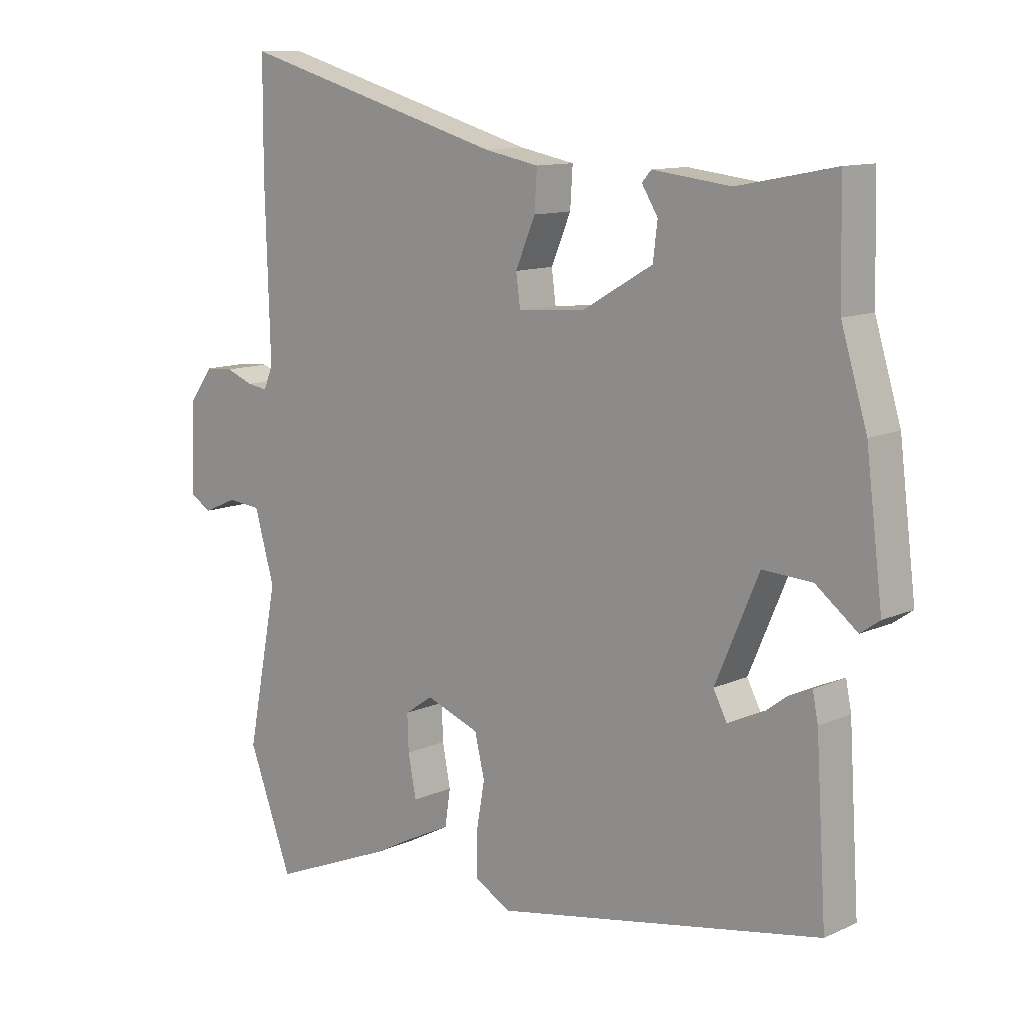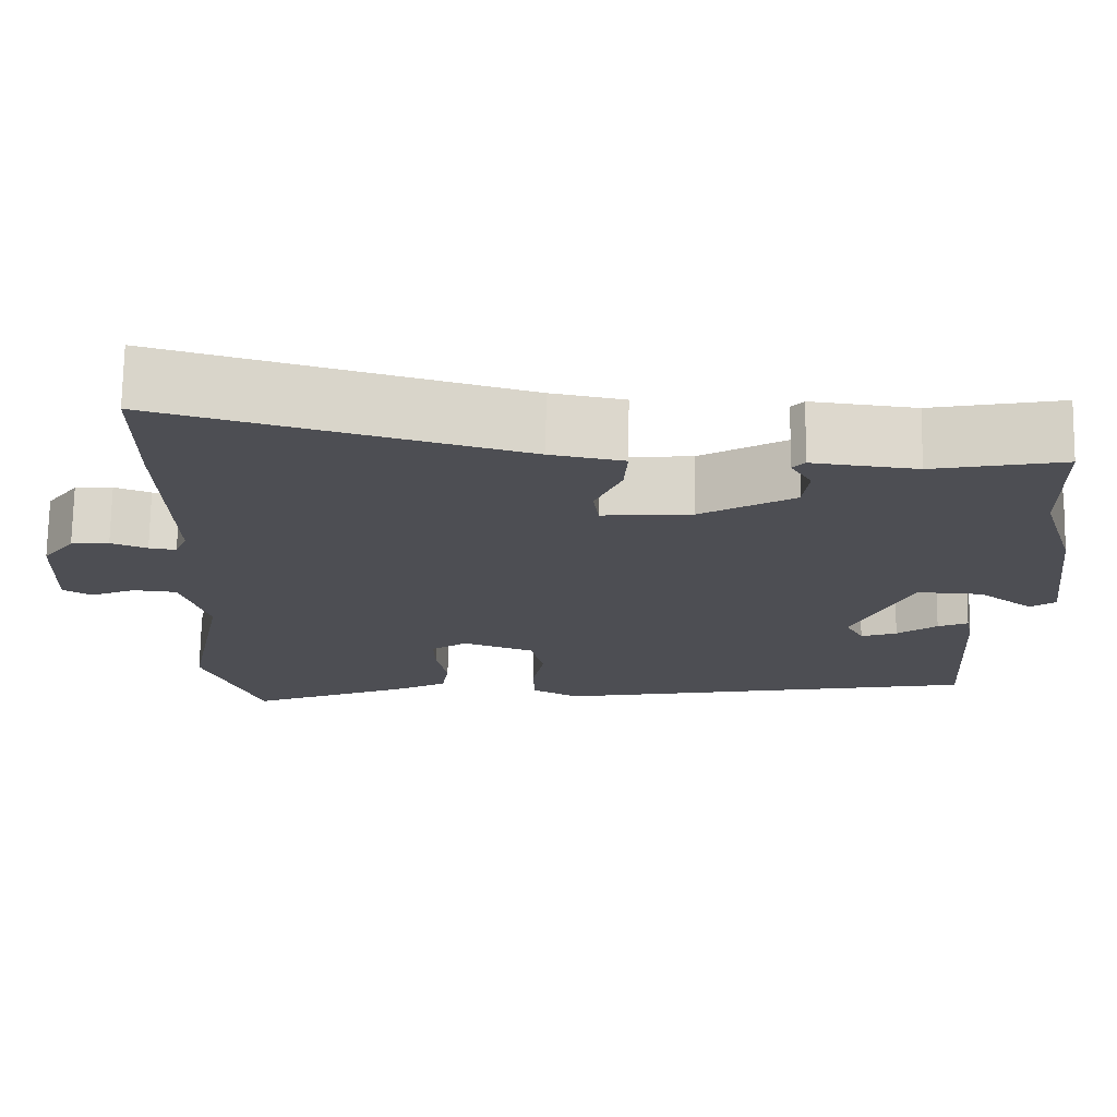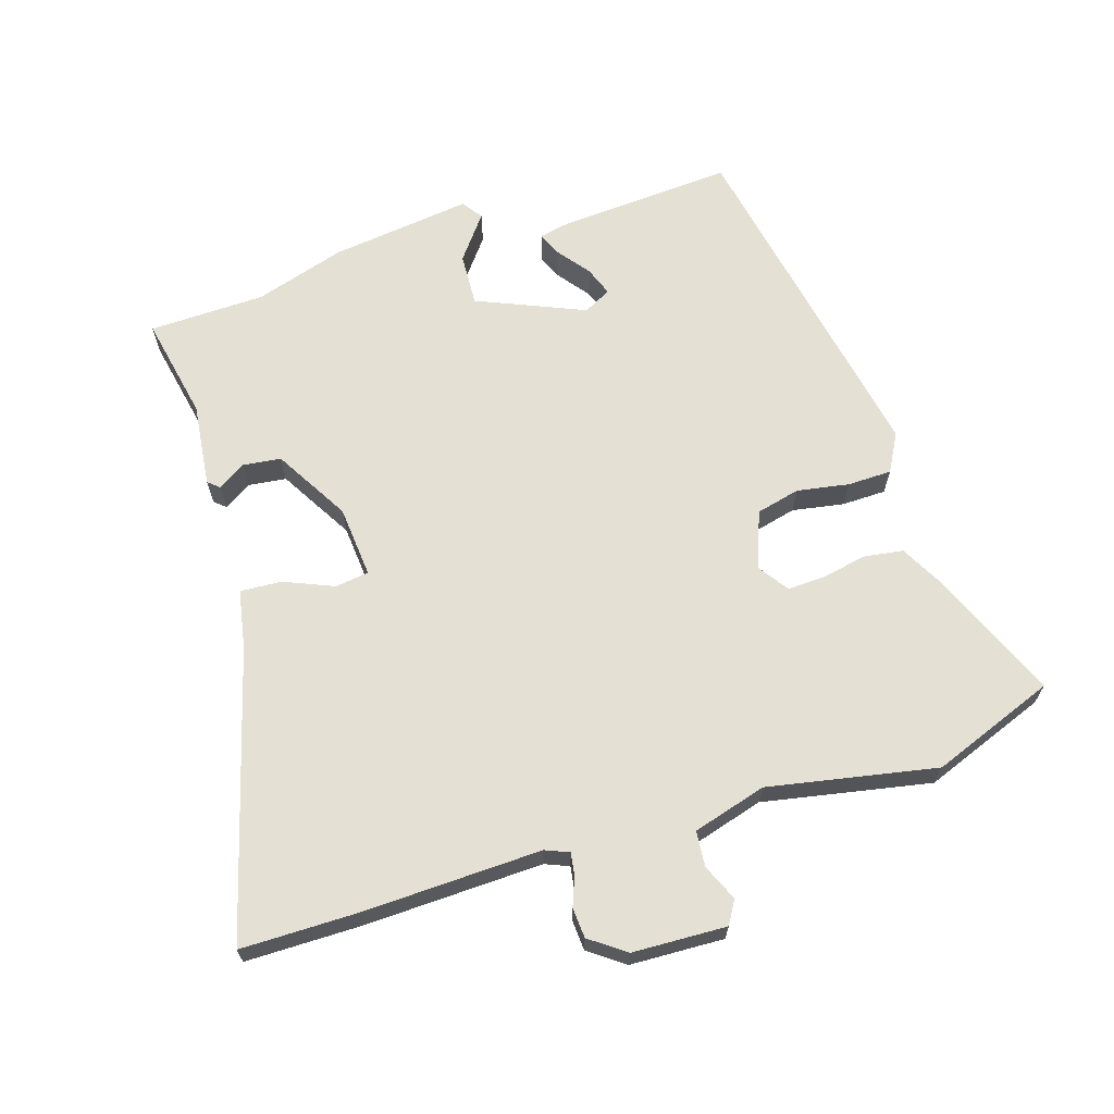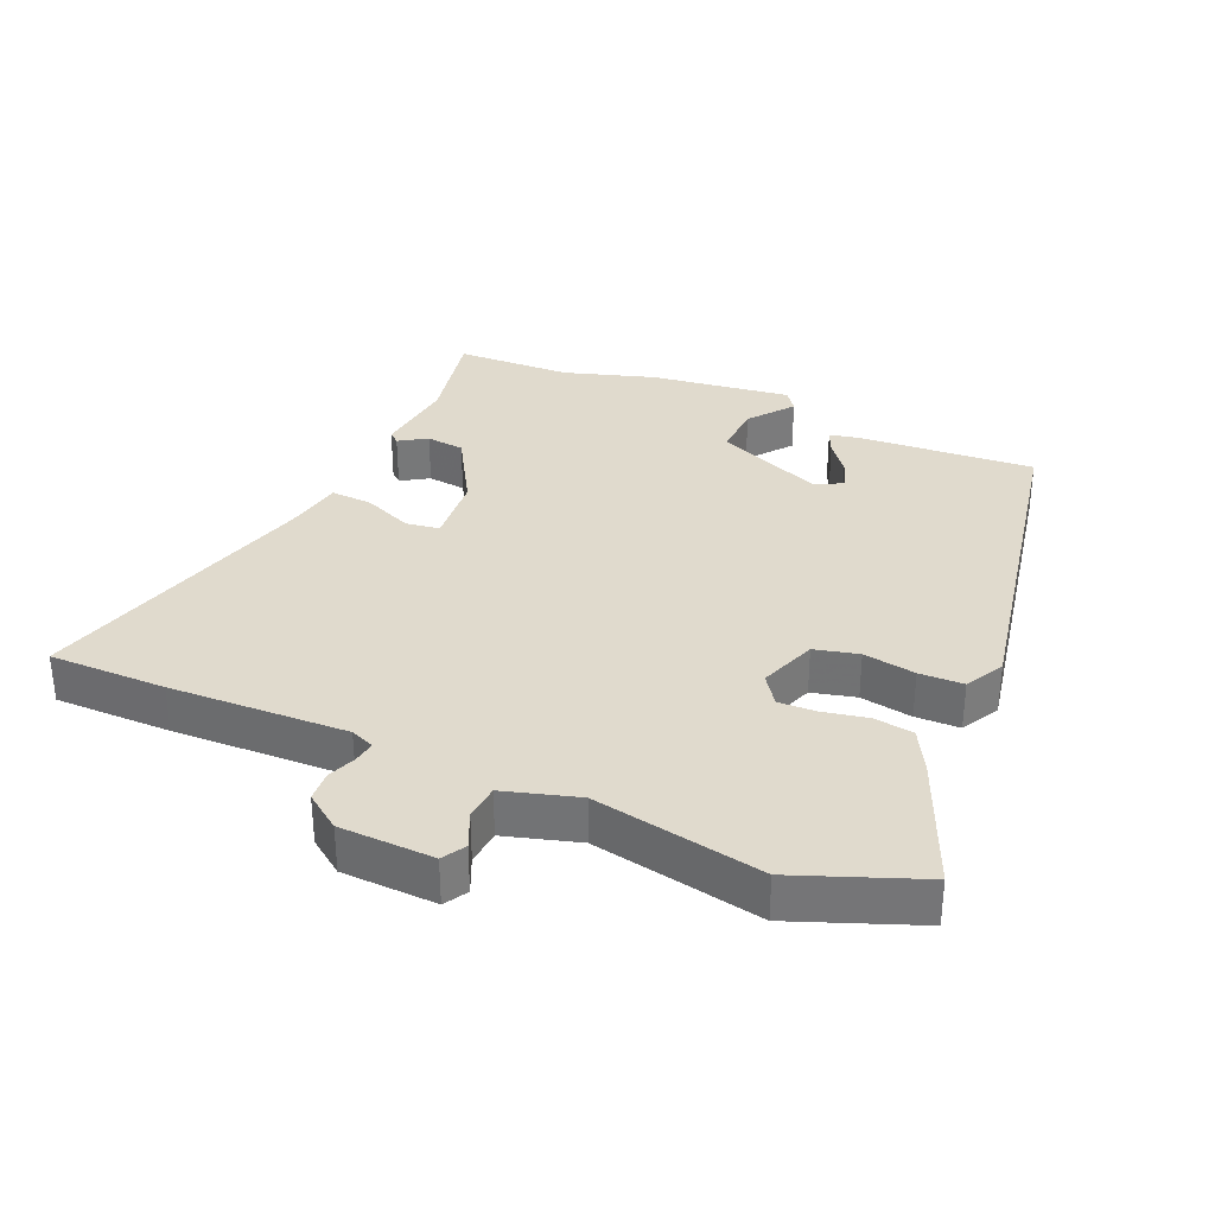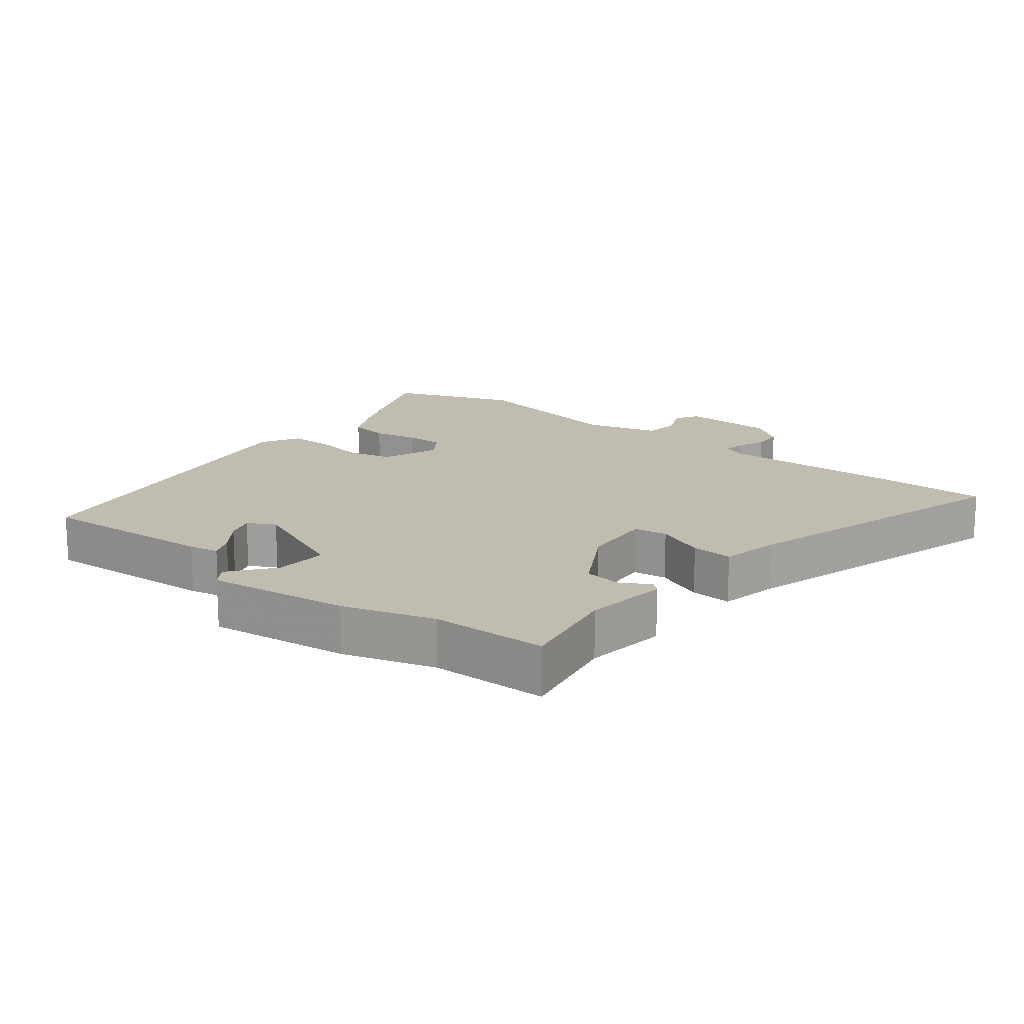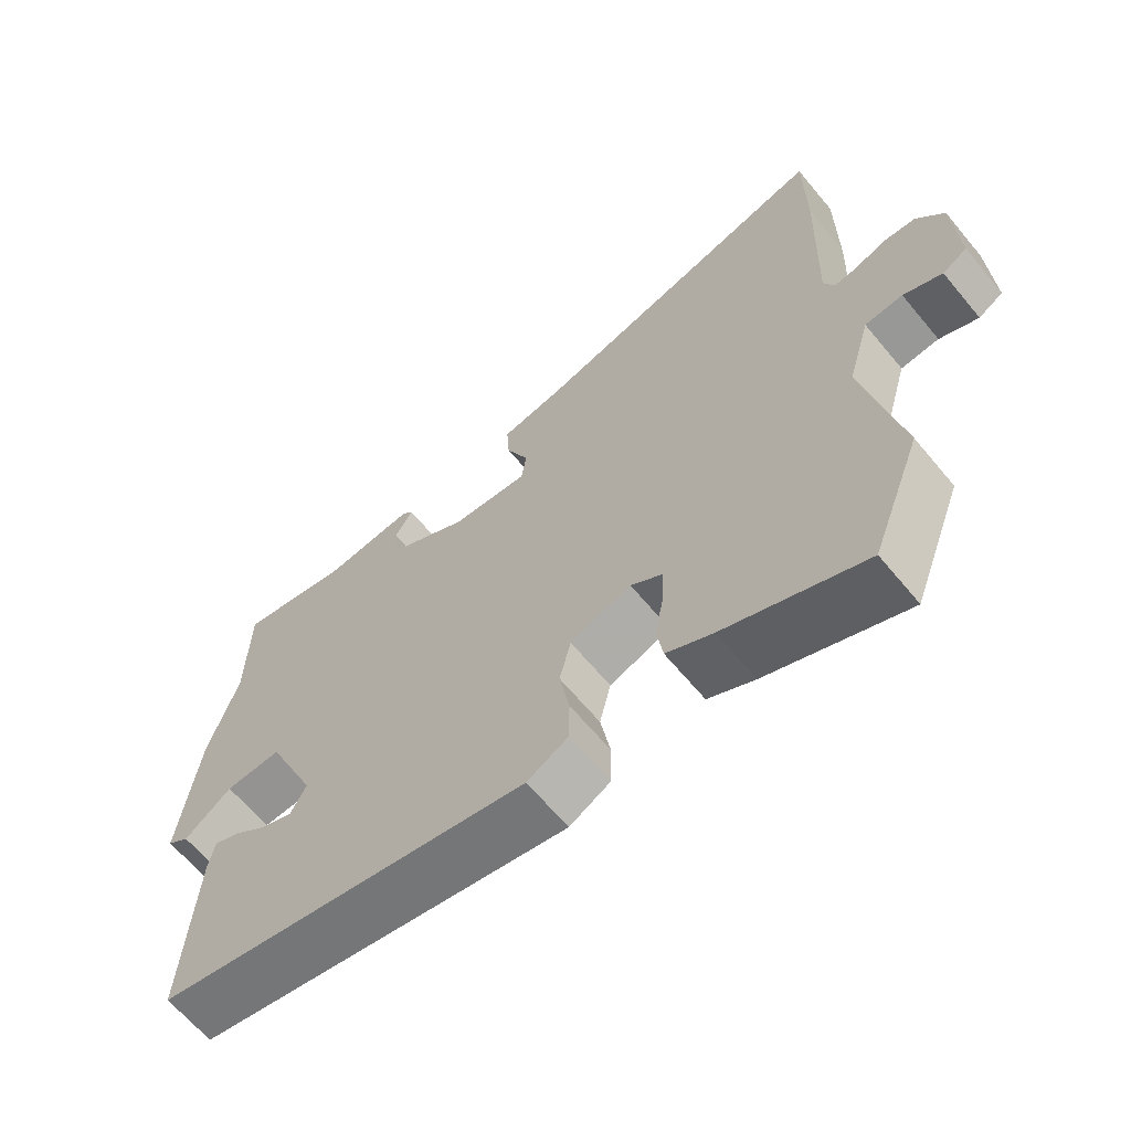
<metadata>
{"format":"obj","ext":"obj","renderer":"f3d","projection":"perspective","resolution":1024,"background":"white","views":[{"elev":11.4,"azim":-137.5,"up":"+Z"},{"elev":72.8,"azim":-179.1,"up":"+Z"},{"elev":66.0,"azim":72.3,"up":"+Y"},{"elev":33.1,"azim":113.2,"up":"+Y"},{"elev":16.4,"azim":-51.4,"up":"+Y"},{"elev":-64.7,"azim":39.7,"up":"+Z"}]}
</metadata>
<code>
v -0.503 0.07 0.364
v -0.499 0.07 0.54
v -0.341 0.07 0.509
v -0.214 0.07 0.524
v -0.199 0.07 0.507
v -0.225 0.07 0.465
v -0.218 0.07 0.407
v -0.104 0.07 0.341
v 0.005 0.07 0.332
v 0.012 0.07 0.383
v -0.02 0.07 0.458
v -0.024 0.07 0.521
v 0.065 0.07 0.538
v 0.499 0.07 0.66
v 0.5 0.07 0.482
v 0.492 0.07 0.212
v 0.507 0.07 0.176
v 0.54 0.07 0.181
v 0.584 0.07 0.198
v 0.63 0.07 0.195
v 0.669 0.07 0.142
v 0.675 0.07 -0.001
v 0.64 0.07 -0.022
v 0.585 0.07 0.002
v 0.531 0.07 -0.003
v 0.499 0.07 -0.115
v 0.549 0.07 -0.37
v 0.478 0.07 -0.558
v 0.28 0.07 -0.476
v 0.214 0.07 -0.441
v 0.205 0.07 -0.381
v 0.218 0.07 -0.314
v 0.22 0.07 -0.256
v 0.175 0.07 -0.225
v 0.088 0.07 -0.257
v 0.072 0.07 -0.324
v 0.086 0.07 -0.403
v 0.085 0.07 -0.47
v 0.027 0.07 -0.502
v -0.502 0.07 -0.404
v -0.485 0.07 -0.136
v -0.476 0.07 -0.091
v -0.439 0.07 -0.107
v -0.39 0.07 -0.144
v -0.346 0.07 -0.16
v -0.324 0.07 -0.118
v -0.394 0.07 0.045
v -0.474 0.07 0.041
v -0.541 0.07 -0.011
v -0.572 0.07 0.011
v -0.545 0.07 0.226
v -0.503 0 0.364
v -0.499 0 0.54
v -0.341 0 0.509
v -0.214 0 0.524
v -0.199 0 0.507
v -0.225 0 0.465
v -0.218 0 0.407
v -0.104 0 0.341
v 0.005 0 0.332
v 0.012 0 0.383
v -0.02 0 0.458
v -0.024 0 0.521
v 0.065 0 0.538
v 0.499 0 0.66
v 0.5 0 0.482
v 0.492 0 0.212
v 0.507 0 0.176
v 0.54 0 0.181
v 0.584 0 0.198
v 0.63 0 0.195
v 0.669 0 0.142
v 0.675 0 -0.001
v 0.64 0 -0.022
v 0.585 0 0.002
v 0.531 0 -0.003
v 0.499 0 -0.115
v 0.549 0 -0.37
v 0.478 0 -0.558
v 0.28 0 -0.476
v 0.214 0 -0.441
v 0.205 0 -0.381
v 0.218 0 -0.314
v 0.22 0 -0.256
v 0.175 0 -0.225
v 0.088 0 -0.257
v 0.072 0 -0.324
v 0.086 0 -0.403
v 0.085 0 -0.47
v 0.027 0 -0.502
v -0.502 0 -0.404
v -0.485 0 -0.136
v -0.476 0 -0.091
v -0.439 0 -0.107
v -0.39 0 -0.144
v -0.346 0 -0.16
v -0.324 0 -0.118
v -0.394 0 0.045
v -0.474 0 0.041
v -0.541 0 -0.011
v -0.572 0 0.011
v -0.545 0 0.226
f 48 49 50 51
f 47 48 51 1
f 46 47 1 2
f 41 42 43 44
f 41 44 45
f 40 41 45
f 39 40 45
f 36 37 38 39
f 35 36 39 45
f 34 35 45 46
f 29 30 31 32
f 29 32 33
f 26 27 28 29
f 25 26 29 33
f 21 22 23 24
f 21 24 25
f 18 19 20 21
f 17 18 21 25
f 16 17 25 33
f 13 14 15 16
f 10 11 12 13
f 9 10 13 16
f 8 9 16 33
f 3 4 5 6
f 3 6 7
f 34 46 2 3
f 7 8 33 34
f 3 7 34
f 102 101 100 99
f 52 102 99 98
f 53 52 98 97
f 95 94 93 92
f 96 95 92
f 96 92 91
f 96 91 90
f 90 89 88 87
f 96 90 87 86
f 97 96 86 85
f 83 82 81 80
f 84 83 80
f 80 79 78 77
f 84 80 77 76
f 75 74 73 72
f 76 75 72
f 72 71 70 69
f 76 72 69 68
f 84 76 68 67
f 67 66 65 64
f 64 63 62 61
f 67 64 61 60
f 84 67 60 59
f 57 56 55 54
f 58 57 54
f 54 53 97 85
f 85 84 59 58
f 85 58 54
f 1 52 53 2
f 2 53 54 3
f 3 54 55 4
f 4 55 56 5
f 5 56 57 6
f 6 57 58 7
f 7 58 59 8
f 8 59 60 9
f 9 60 61 10
f 10 61 62 11
f 11 62 63 12
f 12 63 64 13
f 13 64 65 14
f 14 65 66 15
f 15 66 67 16
f 16 67 68 17
f 17 68 69 18
f 18 69 70 19
f 19 70 71 20
f 20 71 72 21
f 21 72 73 22
f 22 73 74 23
f 23 74 75 24
f 24 75 76 25
f 25 76 77 26
f 26 77 78 27
f 27 78 79 28
f 28 79 80 29
f 29 80 81 30
f 30 81 82 31
f 31 82 83 32
f 32 83 84 33
f 33 84 85 34
f 34 85 86 35
f 35 86 87 36
f 36 87 88 37
f 37 88 89 38
f 38 89 90 39
f 39 90 91 40
f 40 91 92 41
f 41 92 93 42
f 42 93 94 43
f 43 94 95 44
f 44 95 96 45
f 45 96 97 46
f 46 97 98 47
f 47 98 99 48
f 48 99 100 49
f 49 100 101 50
f 50 101 102 51
f 51 102 52 1

</code>
